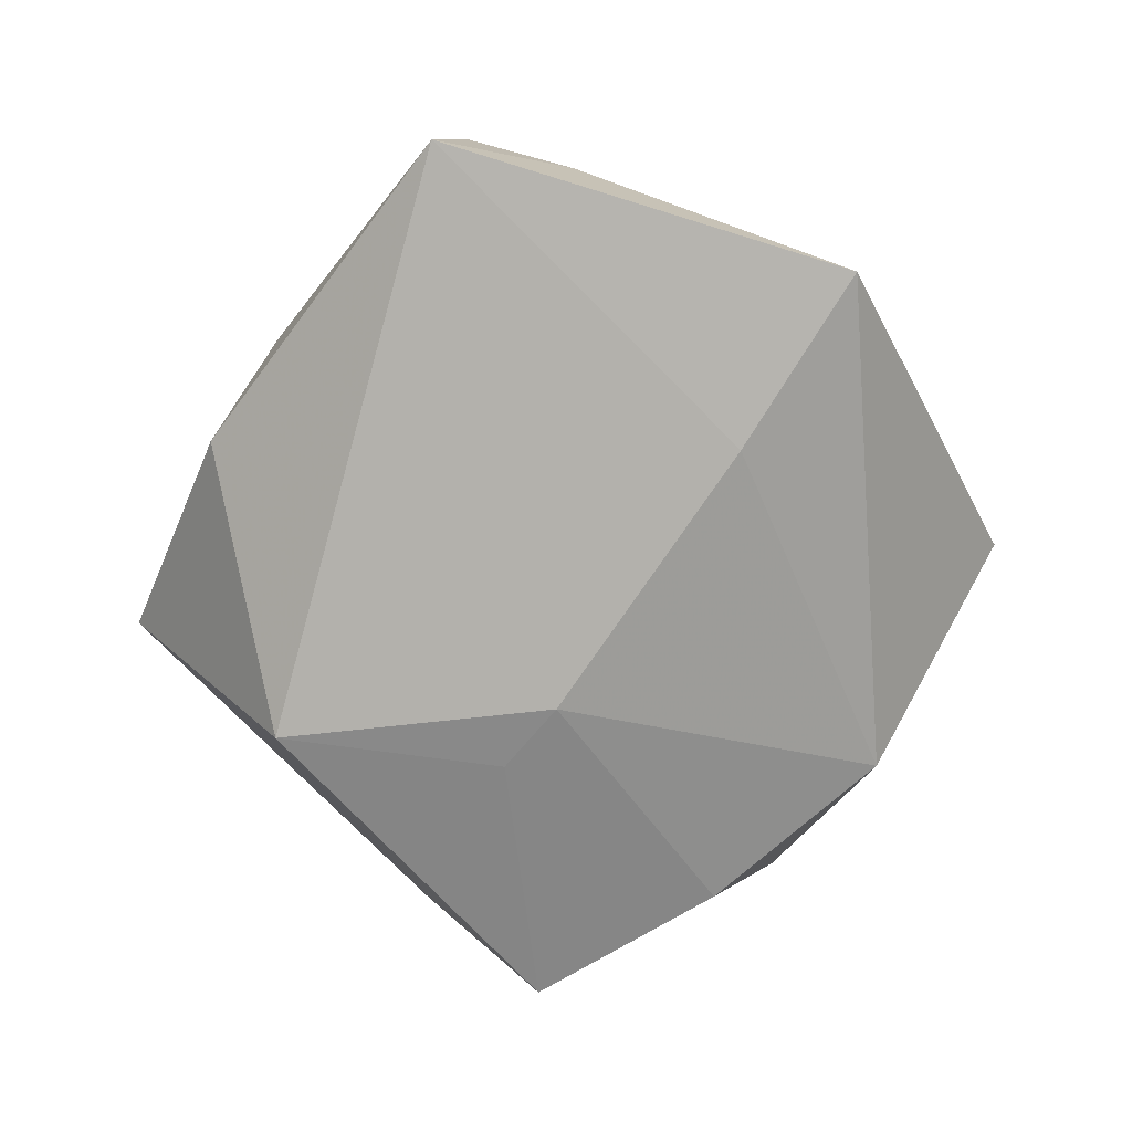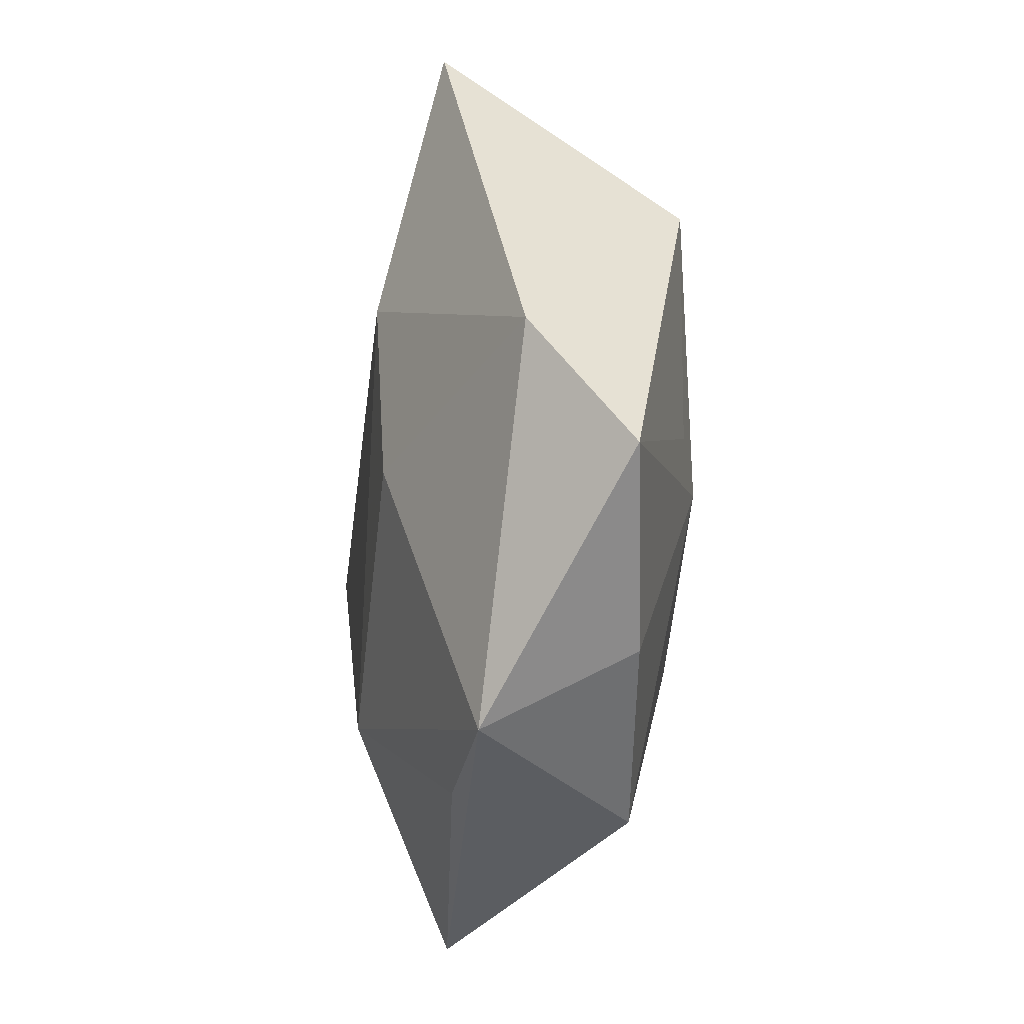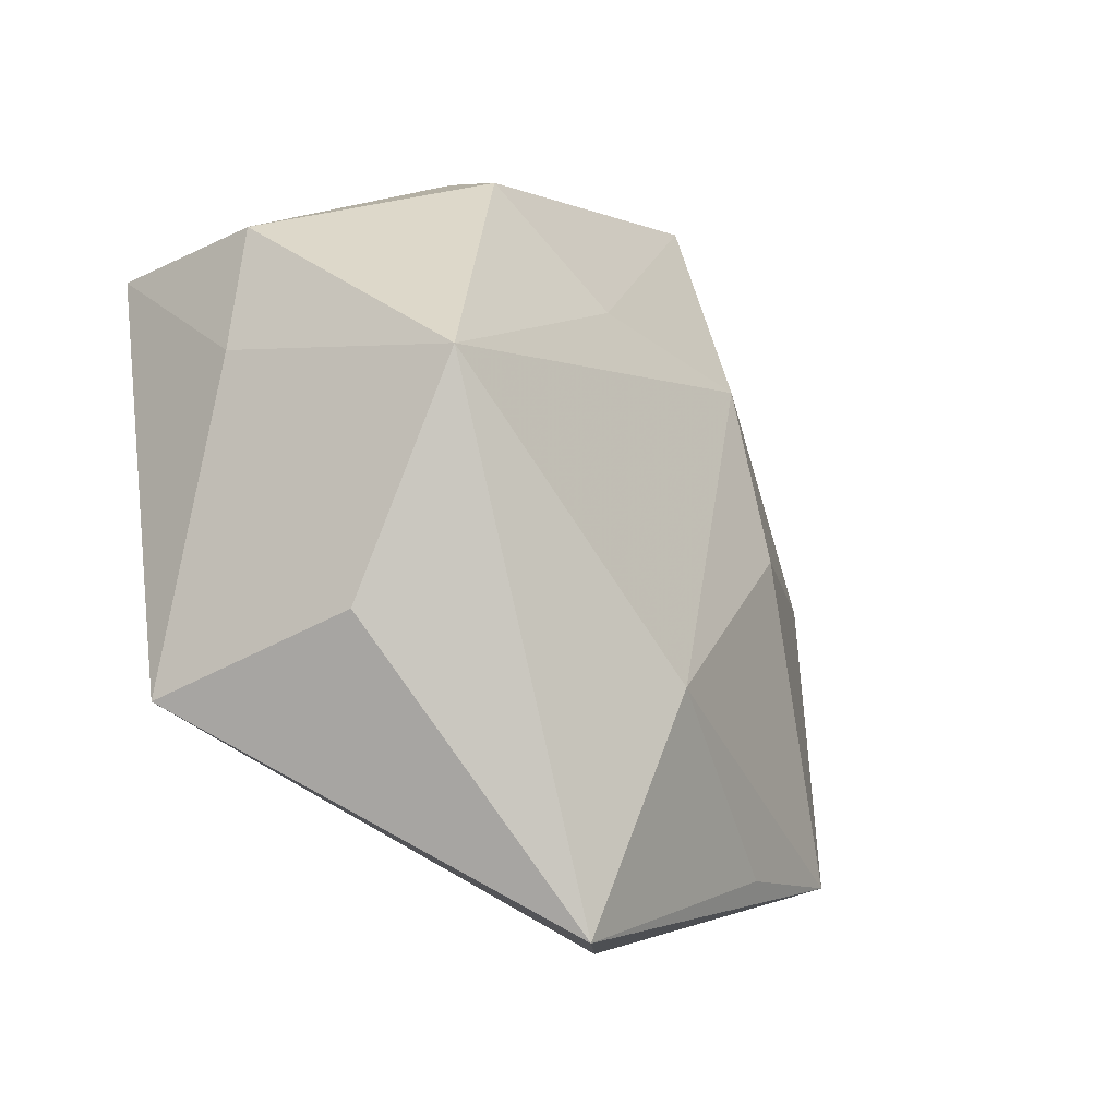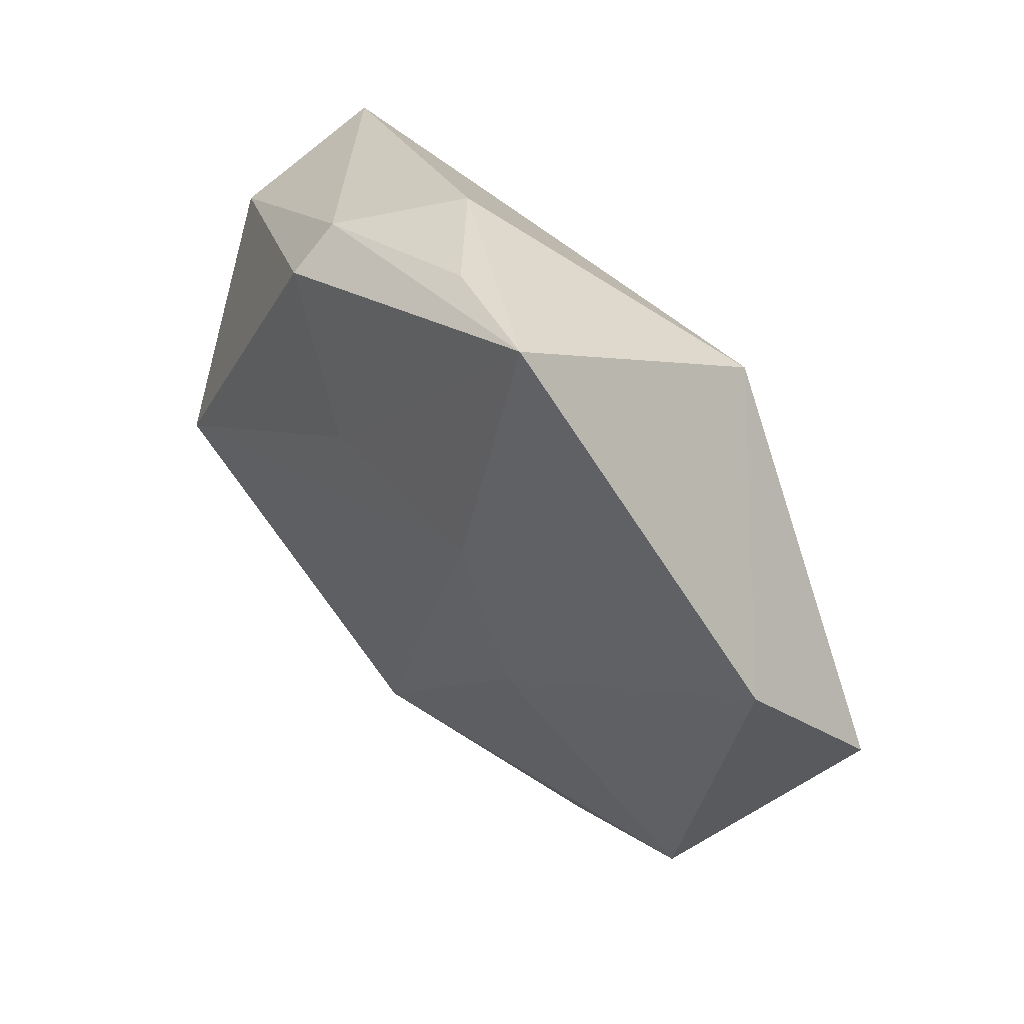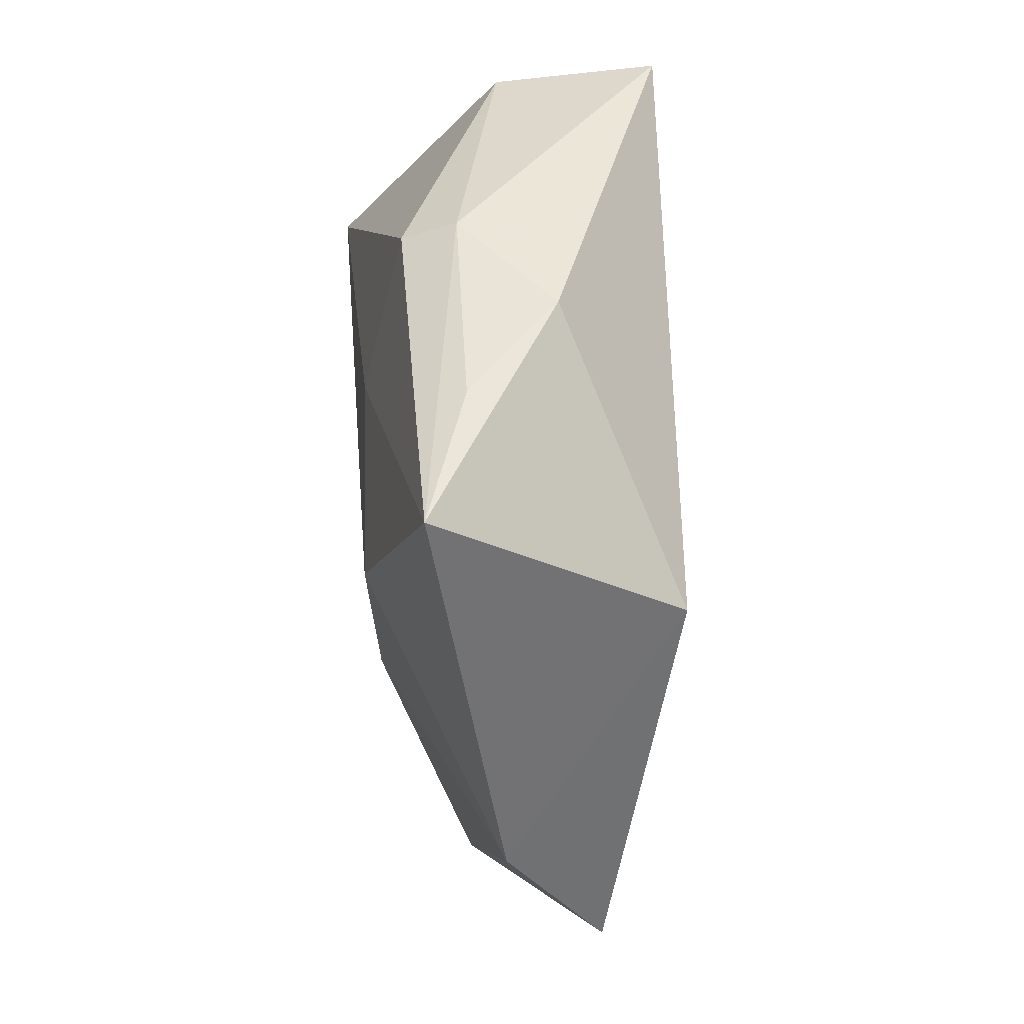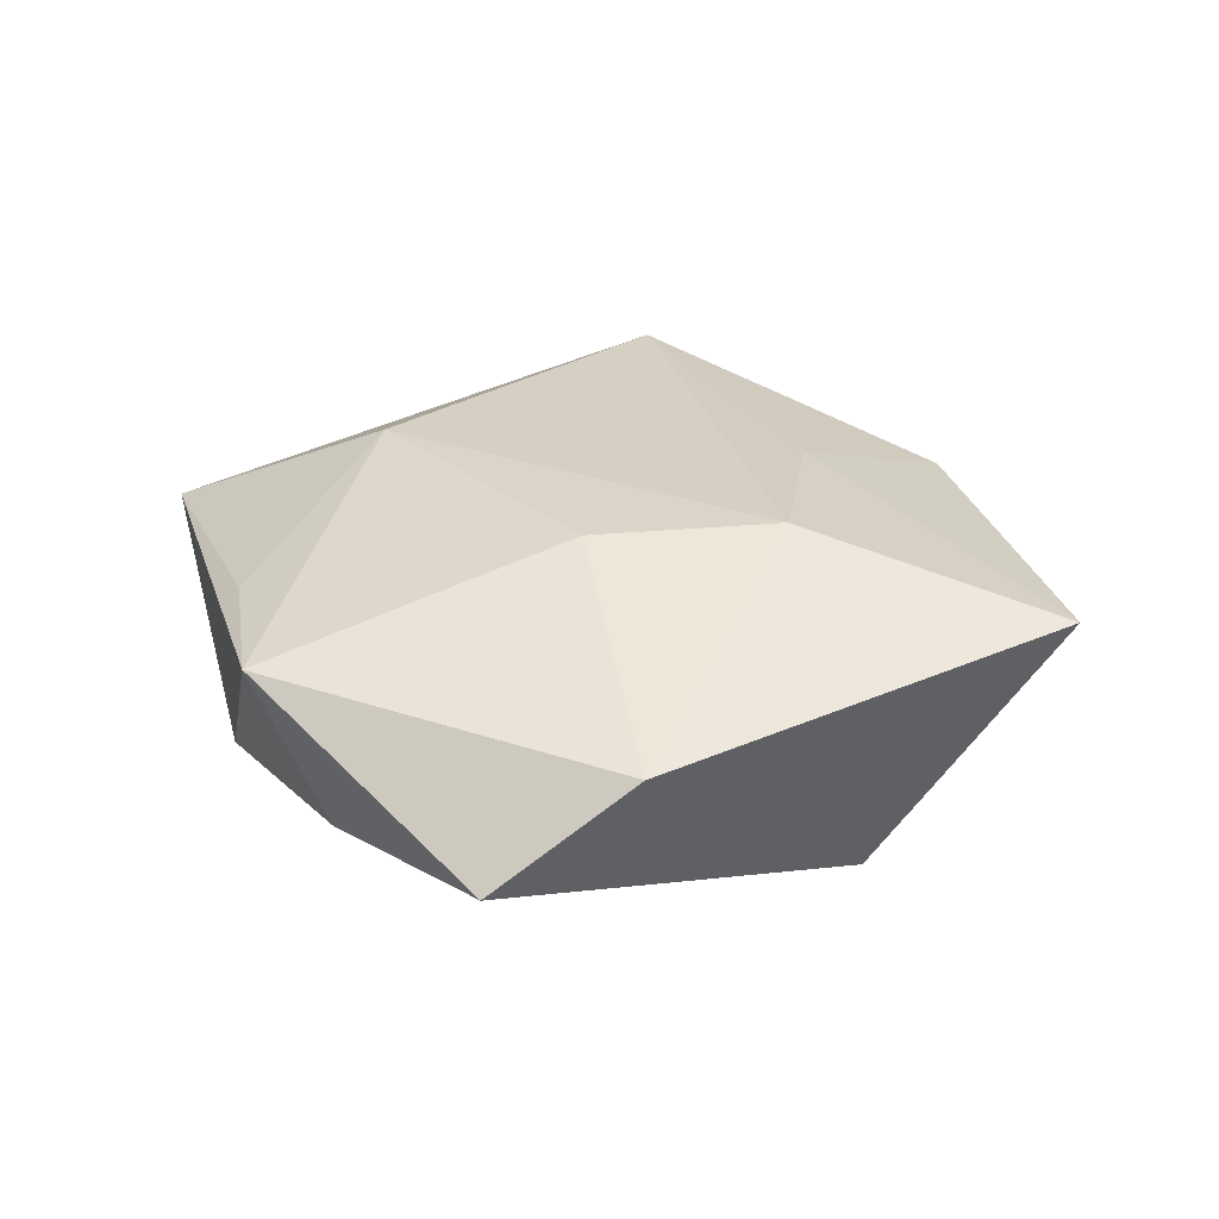
<metadata>
{"format":"obj","ext":"obj","renderer":"f3d","projection":"perspective","resolution":1024,"background":"white","views":[{"elev":-77.3,"azim":-93.0,"up":"+Z"},{"elev":-7.4,"azim":86.9,"up":"+Y"},{"elev":-36.8,"azim":-48.2,"up":"+Y"},{"elev":57.2,"azim":50.8,"up":"+Y"},{"elev":78.2,"azim":89.6,"up":"+Y"},{"elev":22.1,"azim":104.9,"up":"+Z"}]}
</metadata>
<code>
v -0.0002021 -0.04892 0.00837
v 0.0145 0.000669 -0.01803
v -0.009653 0.03975 -0.003423
v 0.02173 0.00587 -0.01613
v -0.03308 -0.0275 -0.01727
v 0.02486 -0.03187 0.008633
v 0.03905 -0.02586 0.006478
v 0.0006282 0.04414 0.005579
v -0.03248 -0.004777 0.02054
v -0.02841 -0.02462 0.004333
v -0.04329 0.0135 0.002699
v -0.006614 0.0185 0.01695
v -0.041 0.00171 -0.001555
v 0.002203 -0.02429 0.01856
v 0.02142 -0.03478 -0.009987
v 0.01414 0.02099 0.01672
v 0.03763 -0.01802 -0.009532
v -0.01417 -0.01689 -0.01798
v 0.02055 0.002125 0.01591
v -0.01988 0.03381 0.006753
v 0.04359 0.01429 0.002088
v -0.04394 0.01642 -0.01467
v 0.01979 0.03042 -0.01619
v 0.05054 0.000891 -0.008275
v 0.01453 0.04944 0.009456
v -0.01928 0.03076 0.01253
f 21 23 25
f 25 16 21
f 26 11 9
f 5 9 13
f 9 11 13
f 5 13 22
f 22 13 11
f 14 16 9
f 9 1 14
f 10 9 5
f 5 1 10
f 10 1 9
f 2 22 23
f 24 21 7
f 7 17 24
f 23 21 24
f 17 2 24
f 9 16 12
f 12 26 9
f 12 16 25
f 25 26 12
f 20 26 25
f 11 26 20
f 20 22 11
f 25 23 3
f 23 22 3
f 22 20 3
f 19 14 7
f 16 14 19
f 7 21 19
f 19 21 16
f 6 1 7
f 7 14 6
f 6 14 1
f 15 2 17
f 15 1 5
f 7 1 15
f 15 17 7
f 5 22 18
f 22 2 18
f 18 15 5
f 2 15 18
f 4 2 23
f 23 24 4
f 4 24 2
f 8 20 25
f 25 3 8
f 8 3 20

</code>
